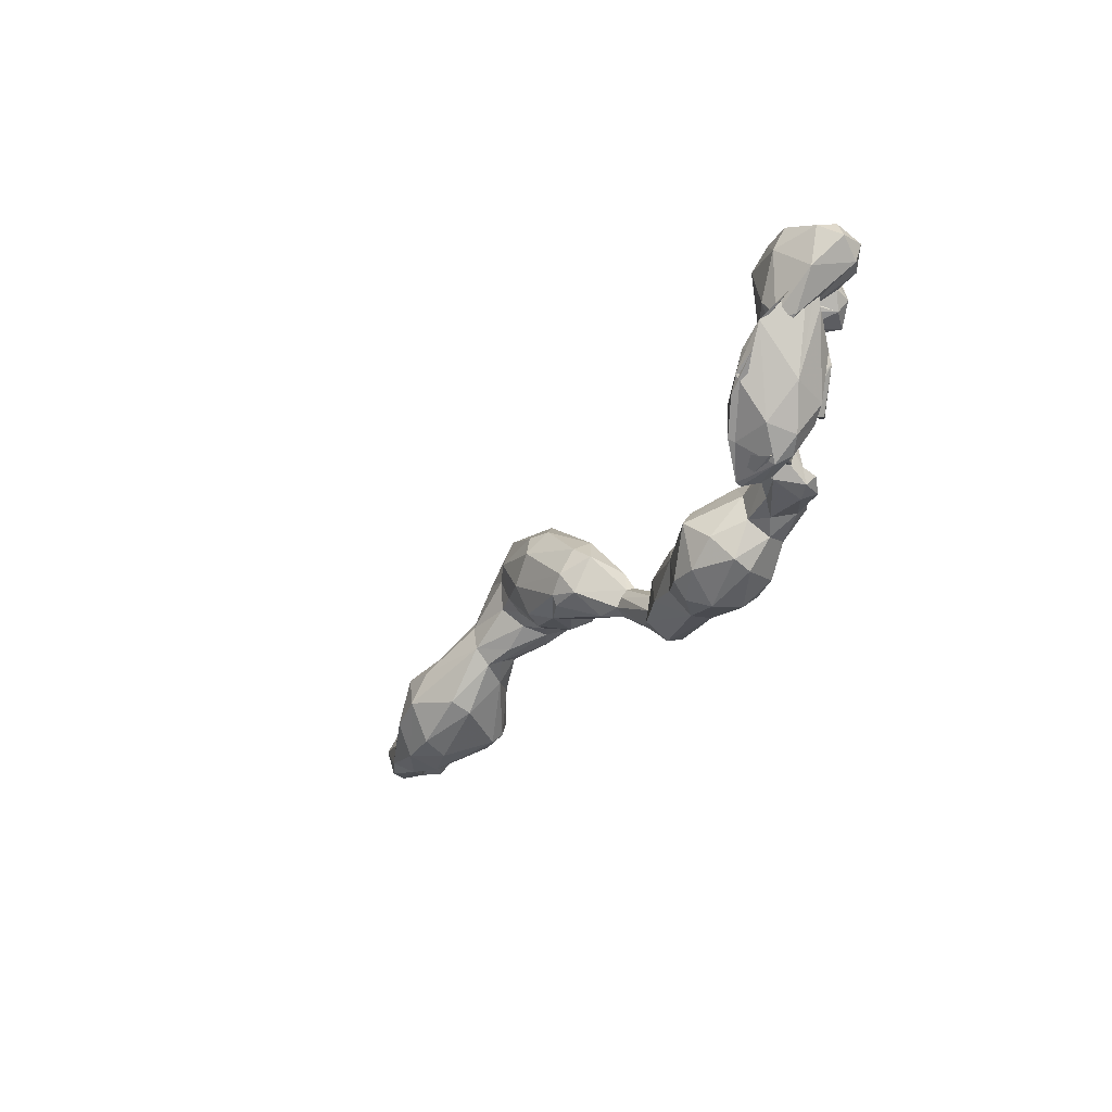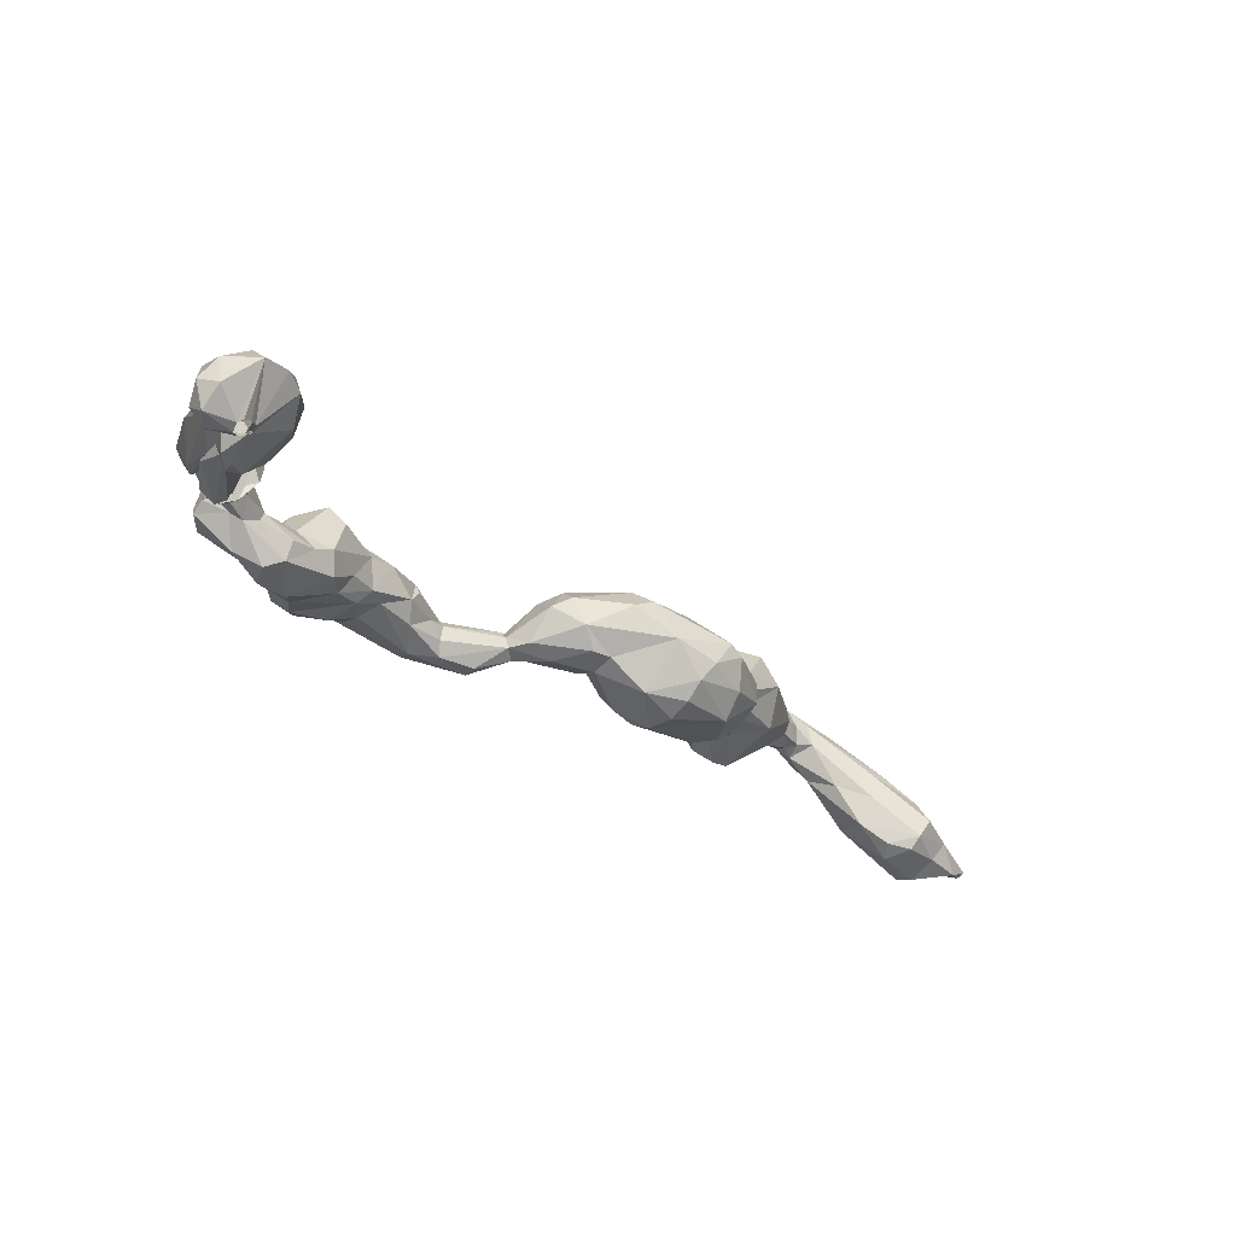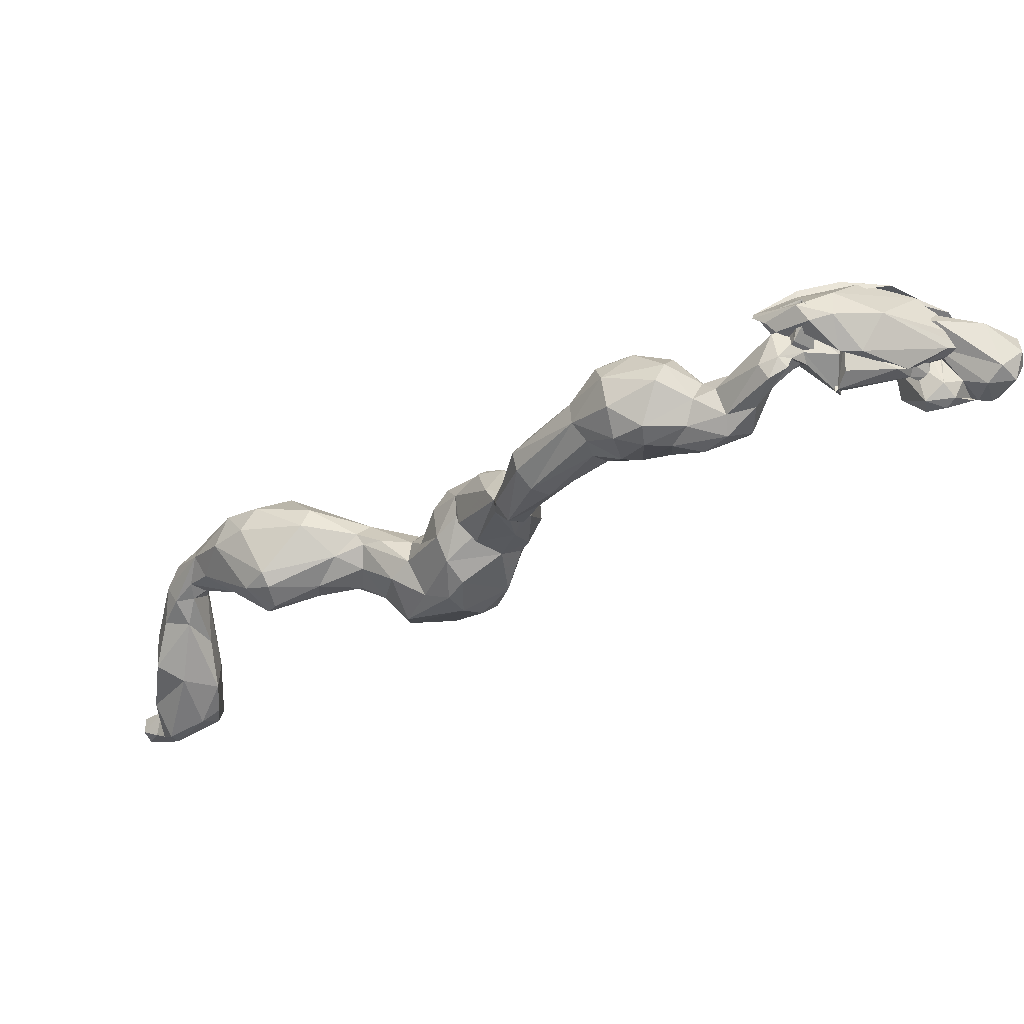
<metadata>
{"format":"obj","ext":"obj","renderer":"f3d","projection":"perspective","resolution":1024,"background":"white","views":[{"elev":27.2,"azim":150.8,"up":"+Z"},{"elev":51.6,"azim":-91.1,"up":"+Z"},{"elev":72.6,"azim":-108.5,"up":"+Y"}]}
</metadata>
<code>
o BezierCurve.003
v -4.446 7.906 4.462
v -4.395 7.854 4.417
v -4.386 7.843 4.374
v -4.398 7.863 4.341
v -4.225 7.976 4.628
v -4.14 7.897 4.057
v -3.757 8.053 4.014
v -4.141 7.98 3.728
v -3.761 8.091 3.477
v -3.908 8.041 3.82
v -4.03 8.003 3.604
v -3.985 8.219 3.573
v -4.056 8.209 3.538
v -4.043 8.224 3.379
v -3.992 7.817 3.238
v -4.022 7.462 2.725
v -3.911 6.877 2.302
v -3.861 6.903 2.281
v -3.567 6.249 2.123
v -4.082 5.907 2.156
v -3.963 6.414 1.869
v -3.773 6.223 1.782
v -3.681 6.074 1.841
v -4.12 5.775 1.853
v -4.029 6.151 1.719
v -4.012 5.693 1.656
v -3.623 5.484 1.089
v -3.281 5.749 0.7184
v -3.387 5.368 0.7106
v -3.302 5.291 0.6513
v -3.774 4.604 0.113
v -3.802 4.388 0.001644
v -3.845 4.452 -0.05143
v -4.352 7.963 4.607
v -4.317 8.068 4.593
v -4.433 8.046 4.522
v -4.423 7.878 4.453
v -4.177 7.796 4.569
v -4.147 7.708 4.456
v -4.17 7.671 4.342
v -4.243 7.712 4.194
v -4.42 7.89 4.348
v -4.414 7.929 4.104
v -4.407 7.867 4.363
v -4.412 8.006 4.237
v -4.436 7.966 4.192
v -4.401 7.871 4.345
v -4.345 8.004 4.3
v -4.433 7.911 4.363
v -4.41 8.057 4.388
v -4.46 7.928 4.417
v -4.137 8.075 4.48
v -4.363 8.111 4.467
v -4.068 7.866 4.501
v -3.986 8.026 4.251
v -4.067 7.7 4.335
v -4.203 7.729 4.097
v -4.299 7.844 4.041
v -4.054 8.091 4.262
v -4.148 8.017 4.23
v -3.984 7.912 4.275
v -4.08 7.907 4.299
v -4.198 7.933 4.206
v -4.141 7.977 4.132
v -4.025 7.952 4.027
v -4.18 7.974 4.129
v -4.214 7.906 4.166
v -4.148 7.849 4.193
v -4.106 7.834 4.2
v -4.204 7.962 4.29
v -4.125 7.958 4.34
v -4.098 7.915 4.264
v -4.189 7.881 4.212
v -4.206 7.872 4.118
v -4.277 7.984 4.177
v -4.192 8.038 4.174
v -4.042 7.91 4.272
v -4.092 7.868 4.193
v -4.154 8.03 4.383
v -4.241 8.106 4.049
v -4.22 8.025 4.132
v -4.197 8.083 4.268
v -3.822 8.227 3.824
v -3.825 8.086 4.133
v -4.021 8.046 4.349
v -3.901 8.02 4.243
v -3.883 7.967 4.001
v -3.826 7.997 4.101
v -4.022 7.956 3.799
v -4.257 8.021 4.071
v -4.235 8.115 3.708
v -4.226 8.056 3.706
v -4.237 8.142 3.993
v -4.182 8.181 3.756
v -4.055 8.188 3.795
v -3.917 8.098 3.861
v -4.097 8.227 3.75
v -3.945 8.304 3.766
v -3.844 8.281 3.628
v -3.744 8.093 3.688
v -3.727 8.071 3.919
v -3.71 8.083 3.712
v -3.975 7.916 3.661
v -3.753 8.009 3.849
v -4.122 7.922 3.721
v -4.238 8.007 3.739
v -4.087 8.146 3.767
v -3.935 8.153 3.834
v -3.987 8.097 3.831
v -3.944 8.221 3.607
v -3.781 8.105 3.458
v -3.988 8.165 3.619
v -3.885 8.086 3.808
v -3.92 8.143 3.667
v -4.035 8.148 3.666
v -3.781 8.174 3.647
v -3.842 8.096 3.533
v -4.016 8.145 3.564
v -4.033 8.166 3.609
v -4.046 8.257 3.469
v -3.879 8.09 3.522
v -4.033 8.015 3.683
v -4.056 8.082 3.675
v -3.891 8.285 3.681
v -4.105 8.25 3.496
v -4.127 8.244 3.396
v -3.907 8.182 3.498
v -3.923 8.007 3.54
v -4.045 8.002 3.555
v -4.191 8.09 3.33
v -4.023 8.013 3.199
v -3.985 8.026 3.316
v -4.093 7.954 3.436
v -4.261 7.948 3.301
v -4.166 8.039 3.198
v -4.022 7.943 3.398
v -4.141 7.81 3.345
v -4.235 7.842 3.31
v -4.253 7.991 3.177
v -4.14 7.968 3.018
v -3.952 7.926 3.167
v -4.109 7.719 3.242
v -4.254 7.87 3.073
v -4.168 7.645 3.105
v -4.151 7.641 2.967
v -4.18 7.872 2.94
v -4.033 8.004 3.085
v -3.831 8.006 3.018
v -3.776 7.867 3.091
v -4.068 7.641 3.187
v -4.076 7.976 2.823
v -3.828 7.605 3.092
v -4.108 7.565 2.838
v -4.062 7.884 2.692
v -3.729 7.693 3.099
v -4.06 7.564 2.985
v -4.117 7.712 2.721
v -3.688 7.85 2.923
v -3.883 7.745 2.553
v -3.684 7.809 2.736
v -3.873 7.5 2.899
v -4.033 7.488 2.839
v -4.063 7.576 2.673
v -3.989 7.739 2.592
v -3.781 7.713 2.578
v -3.716 7.608 2.686
v -3.843 7.405 2.791
v -4.037 7.643 2.608
v -3.718 7.466 2.562
v -4.022 7.333 2.553
v -3.942 7.321 2.654
v -3.798 7.311 2.589
v -3.872 7.287 2.615
v -4.069 7.353 2.385
v -3.923 7.428 2.266
v -3.761 7.324 2.363
v -3.928 7.24 2.473
v -3.995 7.197 2.397
v -4.026 7.399 2.305
v -3.843 7.205 2.35
v -3.91 7.183 2.4
v -4.059 7.202 2.34
v -3.832 7.422 2.275
v -3.946 7.093 2.149
v -3.849 7.173 2.24
v -4.066 7.034 2.254
v -3.968 6.866 2.291
v -3.988 6.854 2.21
v -3.924 6.868 2.153
v -3.871 6.905 2.163
v -3.968 6.756 2.331
v -4.008 6.657 2.23
v -3.783 6.821 2.147
v -3.839 6.9 2.224
v -3.823 6.542 1.983
v -3.676 6.718 2.274
v -3.813 6.649 2.427
v -4.008 6.441 2.306
v -3.663 6.504 2.015
v -3.768 6.542 2.435
v -3.918 6.477 2.407
v -3.945 6.53 2.042
v -3.622 6.613 2.156
v -3.612 6.589 2.213
v -3.656 6.59 2.332
v -4.016 6.357 2.265
v -3.903 6.496 2.03
v -4.024 6.44 2.153
v -3.77 6.514 1.987
v -3.787 6.225 2.395
v -3.638 6.244 2.306
v -3.72 6.133 2.332
v -4.149 6.192 2.146
v -4.082 6.352 1.917
v -3.822 6.422 1.859
v -3.654 6.351 1.893
v -3.654 5.998 1.903
v -3.643 5.951 2.1
v -3.928 6.014 2.297
v -4.196 6.057 1.983
v -4.161 5.974 2.083
v -4.18 6.169 1.885
v -4.112 6.257 1.828
v -3.979 5.825 2.156
v -4.011 5.704 1.956
v -4.073 5.943 1.601
v -3.706 6.074 1.745
v -3.692 5.835 1.924
v -3.857 5.688 2.041
v -3.864 6.066 1.579
v -3.815 5.594 1.748
v -3.915 5.599 1.723
v -4.064 5.812 1.614
v -3.541 5.771 1.625
v -3.729 5.648 1.805
v -3.798 5.663 1.537
v -3.888 5.828 1.524
v -3.721 5.932 1.451
v -3.494 5.892 1.567
v -3.708 5.639 1.569
v -3.758 5.72 1.399
v -3.79 5.813 1.423
v -3.595 5.693 1.61
v -3.606 5.986 1.494
v -3.533 5.962 1.479
v -3.274 5.667 1.344
v -3.493 5.607 1.423
v -3.728 5.709 1.184
v -3.714 5.841 1.198
v -3.613 5.953 1.33
v -3.394 5.984 1.204
v -3.627 5.613 1.446
v -3.648 5.905 0.9339
v -3.568 5.934 0.9253
v -3.176 5.84 0.9988
v -3.309 5.93 1.277
v -3.15 5.714 1.2
v -3.392 5.428 1.162
v -3.494 5.476 0.7505
v -3.73 5.725 0.8953
v -3.276 5.866 0.8813
v -3.318 5.34 0.7386
v -3.367 5.542 0.6116
v -3.592 5.818 0.8146
v -3.132 5.705 0.8333
v -3.112 5.608 1.01
v -3.161 5.394 0.599
v -3.394 5.359 0.5836
v -3.236 5.522 0.5865
v -3.193 5.318 0.4726
v -3.206 5.342 0.6875
v -3.409 5.335 0.5046
v -3.345 5.409 0.5144
v -3.255 5.108 0.4937
v -3.255 5.229 0.6033
v -3.389 5.319 0.4008
v -3.286 5.264 0.3765
v -3.519 5.237 0.4303
v -3.457 4.958 0.2239
v -3.379 4.901 0.3323
v -3.703 4.882 0.5237
v -3.614 5.084 0.5142
v -3.647 5.05 0.1774
v -3.451 5.182 0.303
v -3.498 4.805 0.4349
v -3.848 4.959 0.4708
v -3.778 5.05 0.2979
v -3.534 4.78 0.2558
v -3.529 4.882 0.5098
v -3.984 4.824 0.3209
v -3.684 4.763 0.1334
v -3.789 4.77 0.0847
v -3.594 4.677 0.2544
v -3.641 4.619 0.3584
v -3.975 4.683 0.4053
v -3.912 4.629 0.4467
v -3.948 4.816 0.4312
v -3.993 4.74 0.1147
v -3.734 4.589 0.1942
v -3.945 4.544 0.2443
v -3.943 4.41 0.08054
v -4.01 4.66 0.1442
v -3.937 4.573 0.06479
v -3.778 4.525 0.08457
v -3.826 4.465 0.2297
v -3.893 4.37 -0.03606
v -3.766 4.436 -0.02132
v -3.872 4.329 -0.01752
v -4.133 7.67 4.218
v -4.385 8.007 4.096
v -4.03 7.836 4.084
v -4.335 8.035 4.202
v -4.204 7.958 4.262
v -3.988 8.038 4.1
v -4.152 7.961 4.216
v -4.125 7.833 4.24
v -4.176 7.978 4.406
v -4.3 7.953 4.151
v -4.214 8.023 4.385
v -4.215 8.059 4.097
v -3.988 8.231 4.005
v -4.156 7.951 4.099
v -4.156 8.133 3.97
v -4.131 8.227 3.851
v -4.003 8.114 3.745
v -3.937 8.292 3.655
v -3.844 8.172 3.49
v -3.907 8.187 3.519
v -3.985 8.032 3.741
v -3.82 8.268 3.67
v -4.081 8.125 3.612
v -3.918 8.163 3.586
v -4.106 8.03 3.447
v -4.068 8.098 3.465
v -3.902 8.037 2.946
v -4.139 7.887 2.816
v -3.927 7.955 2.703
v -3.77 7.917 2.731
v -3.654 7.744 2.821
v -3.747 7.558 2.833
v -4.05 7.082 2.179
v -3.581 6.368 1.997
v -3.82 5.74 2.107
v -3.819 6.142 1.691
v -3.646 5.933 1.803
v -3.631 6.036 1.589
v -3.695 5.637 1.395
v -3.733 5.796 0.9356
v -3.236 5.518 1.227
v -3.376 5.291 0.588
v -3.376 5.204 0.5805
v -3.805 4.563 0.43
v -3.899 4.507 0.01914
f 1 36 51
f 38 37 2
f 40 3 4
f 45 44 47
f 36 1 34
f 48 49 50
f 51 50 49
f 54 55 52
f 56 61 54
f 41 309 40
f 58 41 43
f 314 55 61
f 57 311 309
f 66 6 310
f 313 62 312
f 313 316 62
f 65 314 311
f 66 74 6
f 34 5 35 36
f 77 62 316
f 68 316 313
f 64 68 60
f 70 63 64
f 71 64 314
f 74 318 6
f 317 79 319
f 317 319 70
f 320 75 76
f 81 76 78
f 81 80 76
f 76 77 78
f 70 81 78
f 83 321 86
f 87 88 73
f 88 71 72
f 90 322 318
f 92 8 89
f 323 108 93
f 108 95 93
f 100 83 7
f 100 7 84
f 87 104 88
f 10 96 109
f 96 108 323
f 325 323 97
f 103 11 9
f 329 10 325
f 123 329 112
f 116 330 111
f 117 116 111
f 118 332 117
f 115 123 112
f 118 13 332
f 14 120 127
f 119 120 13
f 114 127 120
f 129 10 122
f 333 12 334
f 116 334 12
f 332 334 116
f 13 334 332
f 126 130 125
f 132 127 121
f 136 121 128
f 136 128 10
f 135 139 130
f 147 135 131
f 142 136 137
f 142 15 136
f 140 146 139
f 141 147 131
f 140 336 146
f 147 151 140
f 148 335 147
f 150 155 15
f 151 336 140
f 146 153 145
f 151 154 336
f 335 337 151
f 338 335 148
f 153 162 145
f 145 162 156
f 16 162 153
f 338 159 337
f 161 340 152
f 159 164 154
f 340 166 339
f 171 167 162
f 174 16 163
f 172 340 167
f 174 170 16
f 183 159 165
f 177 172 173
f 170 178 177
f 174 182 170
f 180 176 172
f 181 180 177
f 179 341 174
f 182 187 178
f 341 186 182
f 18 194 180
f 181 18 180
f 17 18 181
f 187 17 181
f 178 187 181
f 188 187 186
f 184 189 341
f 192 187 188
f 192 191 187
f 196 193 194
f 189 192 188
f 195 190 193
f 196 203 193
f 191 197 17
f 198 201 191
f 202 192 189
f 190 202 189
f 201 200 197
f 200 211 205
f 206 198 208
f 195 207 202
f 205 19 204
f 211 19 205
f 219 210 201
f 213 20 219
f 21 208 207
f 342 216 199
f 19 217 342
f 212 218 211
f 210 219 212
f 20 224 219
f 222 220 213
f 25 21 215
f 25 223 21
f 343 228 218
f 222 24 220
f 23 227 22
f 229 235 343
f 232 225 24
f 233 26 24
f 344 230 25
f 228 345 217
f 231 235 229
f 225 232 229
f 234 345 228
f 234 228 235
f 226 237 233
f 230 237 226
f 238 237 230
f 241 236 237
f 245 244 346
f 245 250 244
f 238 249 242
f 250 249 238
f 246 239 234
f 246 234 243
f 348 260 248
f 253 348 249
f 349 246 247
f 258 252 347
f 258 247 252
f 259 27 260
f 254 264 253
f 251 261 254
f 349 266 257
f 259 29 27
f 264 263 260
f 265 261 255
f 265 255 257
f 258 271 349
f 273 259 263
f 263 264 28
f 269 263 28
f 269 28 265
f 266 267 265
f 268 29 259
f 272 268 273
f 270 277 269
f 273 276 272
f 277 276 269
f 269 276 273
f 275 274 271
f 351 275 30
f 280 279 277
f 280 270 274
f 285 274 275
f 284 283 278
f 279 283 284
f 289 285 275
f 281 275 351
f 291 283 279
f 288 279 280
f 297 296 286
f 292 287 283
f 291 292 283
f 293 291 288
f 294 285 289
f 281 352 289
f 297 286 290
f 31 291 293
f 294 299 293
f 302 300 295
f 305 352 296
f 300 301 305
f 303 302 298
f 32 304 305
f 33 306 353
f 353 301 303
f 304 33 353
f 308 32 305
f 36 35 53
f 2 3 38
f 3 40 39
f 3 39 38
f 4 41 40
f 42 41 4
f 43 41 42
f 42 45 46
f 46 43 42
f 45 42 44
f 48 45 47
f 50 36 53
f 50 51 36
f 35 52 53
f 52 5 54
f 5 38 54
f 54 61 55
f 57 309 41
f 58 57 41
f 310 6 58
f 310 58 43
f 312 310 45
f 310 312 66
f 45 310 46
f 312 48 313
f 60 313 48
f 59 314 64
f 55 314 59
f 311 61 56
f 311 314 61
f 57 6 311
f 312 62 315
f 312 315 66
f 313 60 68
f 6 65 311
f 66 67 74
f 66 315 67
f 69 77 316
f 64 63 68
f 71 317 64
f 317 70 64
f 72 314 65
f 72 71 314
f 65 73 72
f 67 315 318
f 315 76 75
f 315 62 77
f 77 76 315
f 69 68 70
f 69 70 78
f 79 317 86
f 320 90 75
f 90 320 93
f 80 320 76
f 80 93 320
f 79 86 321
f 7 83 86
f 319 79 321
f 85 86 317
f 86 84 7
f 73 88 72
f 85 71 88
f 87 322 89
f 90 91 92
f 90 92 89
f 90 93 91
f 93 94 91
f 94 93 95
f 323 93 80
f 80 97 323
f 82 321 324
f 97 324 98
f 100 99 83
f 328 99 327
f 102 9 100
f 101 104 102
f 102 104 9
f 87 103 104
f 88 104 101
f 89 8 105
f 91 94 95
f 109 96 323
f 325 109 323
f 98 99 326
f 97 110 325
f 97 98 326
f 104 103 9
f 103 89 105
f 105 106 11
f 113 114 108
f 107 108 114
f 113 96 10
f 110 328 112
f 325 112 329
f 325 110 112
f 328 115 112
f 116 117 332
f 11 13 118
f 331 13 11
f 13 331 119
f 11 106 331
f 107 114 119
f 119 114 120
f 106 119 331
f 113 121 114
f 329 122 10
f 123 122 329
f 115 124 12
f 115 330 124
f 120 125 13
f 14 126 120
f 125 120 126
f 114 121 127
f 129 136 10
f 129 123 115
f 12 333 115
f 130 126 135
f 127 131 14
f 132 131 127
f 136 132 121
f 134 138 333
f 334 134 333
f 334 130 134
f 130 139 134
f 133 137 136
f 138 134 143
f 139 143 134
f 135 140 139
f 147 140 135
f 138 144 142
f 138 143 144
f 143 145 144
f 143 146 145
f 141 149 148
f 15 149 141
f 156 144 145
f 144 150 142
f 147 335 151
f 15 155 149
f 150 152 155
f 150 156 161
f 336 153 146
f 149 158 148
f 155 158 149
f 161 152 150
f 154 157 336
f 151 337 154
f 335 338 337
f 148 158 338
f 155 339 158
f 168 163 157
f 157 163 153
f 337 159 154
f 160 158 339
f 155 340 339
f 156 162 161
f 16 171 162
f 338 165 159
f 160 166 165
f 162 167 161
f 168 174 163
f 164 179 168
f 164 159 179
f 166 169 165
f 167 171 172
f 16 170 171
f 169 176 165
f 340 172 169
f 171 173 172
f 171 170 177
f 168 179 174
f 179 159 175
f 159 183 175
f 176 183 165
f 169 172 176
f 170 182 178
f 176 180 185
f 177 180 172
f 182 174 341
f 175 184 341
f 183 184 175
f 183 185 184
f 176 185 183
f 178 181 177
f 182 186 187
f 185 190 184
f 341 188 186
f 341 189 188
f 184 190 189
f 180 194 185
f 194 193 190
f 18 17 194
f 199 195 193
f 193 203 199
f 17 197 196
f 192 198 191
f 208 198 192
f 202 208 192
f 190 195 202
f 204 203 196
f 196 205 204
f 203 204 199
f 201 210 200
f 202 207 208
f 207 195 209
f 204 19 342
f 199 209 195
f 211 200 210
f 206 219 201
f 209 199 215
f 209 215 21
f 206 213 219
f 208 213 206
f 214 213 208
f 21 214 208
f 211 218 19
f 219 343 212
f 214 223 222
f 214 21 223
f 215 22 344
f 216 23 22
f 217 23 216
f 342 217 216
f 19 218 217
f 218 212 343
f 343 219 224
f 225 20 24
f 221 220 24
f 344 25 215
f 218 228 217
f 222 233 24
f 222 226 233
f 25 226 223
f 227 344 22
f 343 235 228
f 26 232 24
f 25 230 226
f 345 227 23
f 217 345 23
f 229 232 231
f 227 346 344
f 346 244 344
f 244 238 230
f 344 244 230
f 235 243 234
f 242 241 237
f 237 238 242
f 239 245 346
f 234 239 345
f 236 347 252
f 243 252 247
f 249 248 242
f 251 245 256
f 246 257 239
f 239 257 256
f 247 246 243
f 27 258 347
f 248 27 241
f 249 348 248
f 260 27 248
f 250 254 253
f 251 255 261
f 256 255 251
f 255 256 257
f 257 246 349
f 247 258 349
f 27 262 258
f 264 260 348
f 260 263 259
f 254 28 264
f 28 254 261
f 265 28 261
f 257 266 265
f 273 268 259
f 267 269 265
f 349 271 266
f 258 262 271
f 29 268 350
f 270 269 267
f 266 271 267
f 271 30 275
f 262 30 271
f 269 273 263
f 271 274 267
f 274 270 267
f 350 272 351
f 272 350 268
f 350 351 30
f 282 351 272
f 278 282 272
f 276 278 272
f 276 284 278
f 277 279 284
f 270 280 277
f 351 282 281
f 278 283 287
f 274 285 280
f 287 286 278
f 288 291 279
f 280 285 288
f 286 296 281
f 289 352 294
f 281 296 352
f 297 290 295
f 287 298 290
f 299 31 293
f 300 305 296
f 302 290 298
f 301 300 302
f 292 31 303
f 291 31 292
f 352 305 294
f 302 303 301
f 292 303 298
f 303 31 304
f 299 304 31
f 299 305 304
f 306 308 301
f 353 306 301
f 32 307 304
f 301 308 305
f 39 56 54 38
f 1 38 34
f 5 34 38
f 37 38 1
f 48 47 49
f 59 53 52
f 52 35 5
f 60 50 53 59
f 56 39 40
f 56 40 309
f 43 46 310
f 312 45 48
f 82 80 81 319
f 50 60 48
f 59 64 60
f 59 52 55
f 56 309 311
f 57 58 6
f 316 68 69
f 73 65 6
f 6 318 73
f 318 74 67
f 318 315 75
f 77 69 78
f 70 68 63
f 85 317 71
f 322 73 318
f 318 75 90
f 81 70 319
f 106 105 8 92
f 98 321 83
f 84 86 88
f 86 85 88
f 322 90 89
f 87 73 322
f 97 80 324
f 82 319 321
f 98 324 321
f 80 82 324
f 99 100 9
f 99 111 327
f 98 83 99
f 100 84 101
f 100 101 102
f 101 84 88
f 103 87 89
f 107 106 91 95
f 328 110 326 99
f 92 91 106
f 107 95 108
f 109 325 10
f 97 326 110
f 14 131 135 126
f 99 9 111
f 11 103 105
f 108 96 113
f 328 330 115
f 328 327 330
f 327 111 330
f 117 9 11
f 117 111 9
f 117 11 118
f 119 106 107
f 12 330 116
f 124 330 12
f 121 113 128
f 113 10 128
f 129 122 123
f 334 125 130
f 334 13 125
f 333 133 129 115
f 129 133 136
f 138 137 133 333
f 132 141 131
f 136 15 141 132
f 164 168 157 154
f 143 139 146
f 137 138 142
f 147 141 148
f 15 142 150
f 156 150 144
f 153 336 157
f 153 163 16
f 338 158 160
f 340 155 152
f 197 200 205 196
f 338 160 165
f 160 339 166
f 340 161 167
f 166 340 169
f 173 171 177
f 179 175 341
f 190 185 194
f 17 187 191
f 197 191 201
f 194 17 196
f 225 229 224 20
f 201 198 206
f 209 21 207
f 199 204 342
f 211 210 212
f 199 216 215
f 20 213 221
f 221 213 220
f 213 214 222
f 215 216 22
f 24 20 221
f 237 236 26 233
f 229 343 224
f 222 223 226
f 232 26 236
f 240 243 235 231
f 227 345 239
f 227 239 346
f 240 231 232 236
f 350 30 262 29
f 236 241 347
f 238 244 250
f 243 240 252
f 240 236 252
f 241 242 248
f 254 250 251
f 251 250 245
f 256 245 239
f 347 241 27
f 249 250 253
f 27 29 262
f 264 348 253
f 285 294 293 288
f 284 276 277
f 275 281 289
f 282 286 281
f 282 278 286
f 286 287 290
f 297 295 296
f 287 292 298
f 300 296 295
f 302 295 290
f 294 305 299
f 353 303 304
f 33 304 307

</code>
